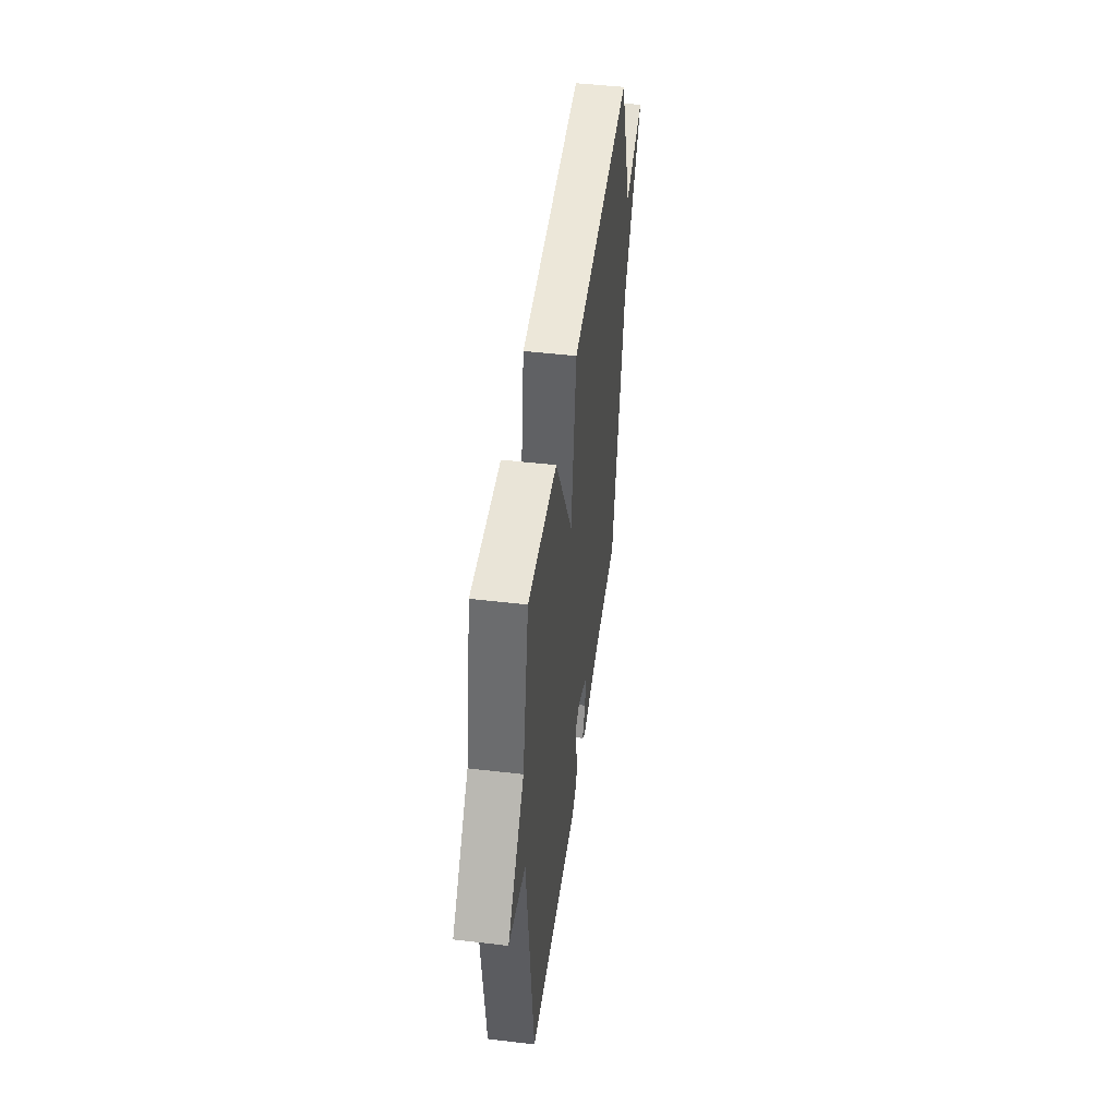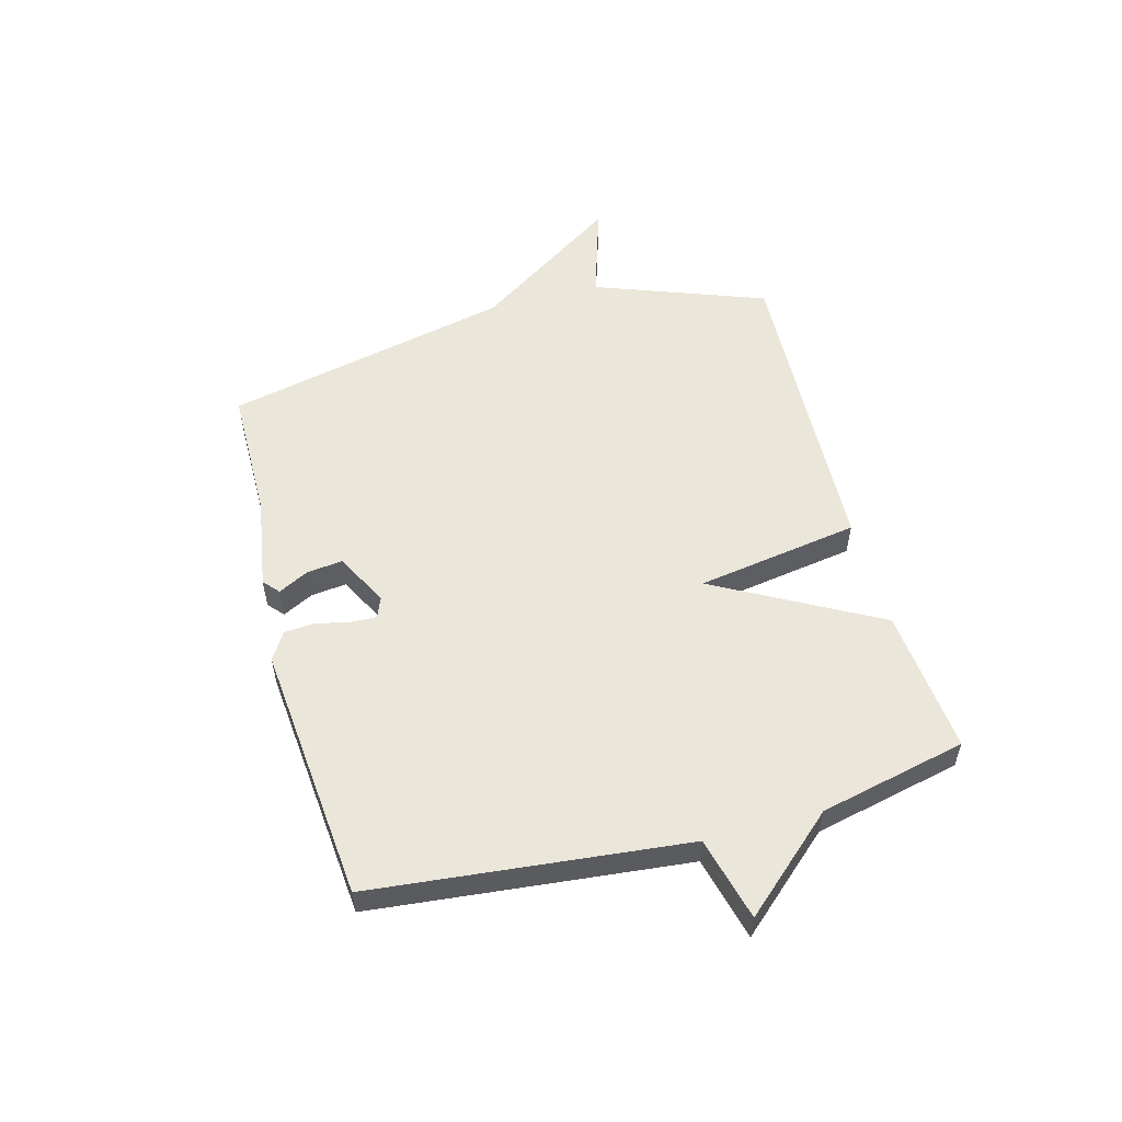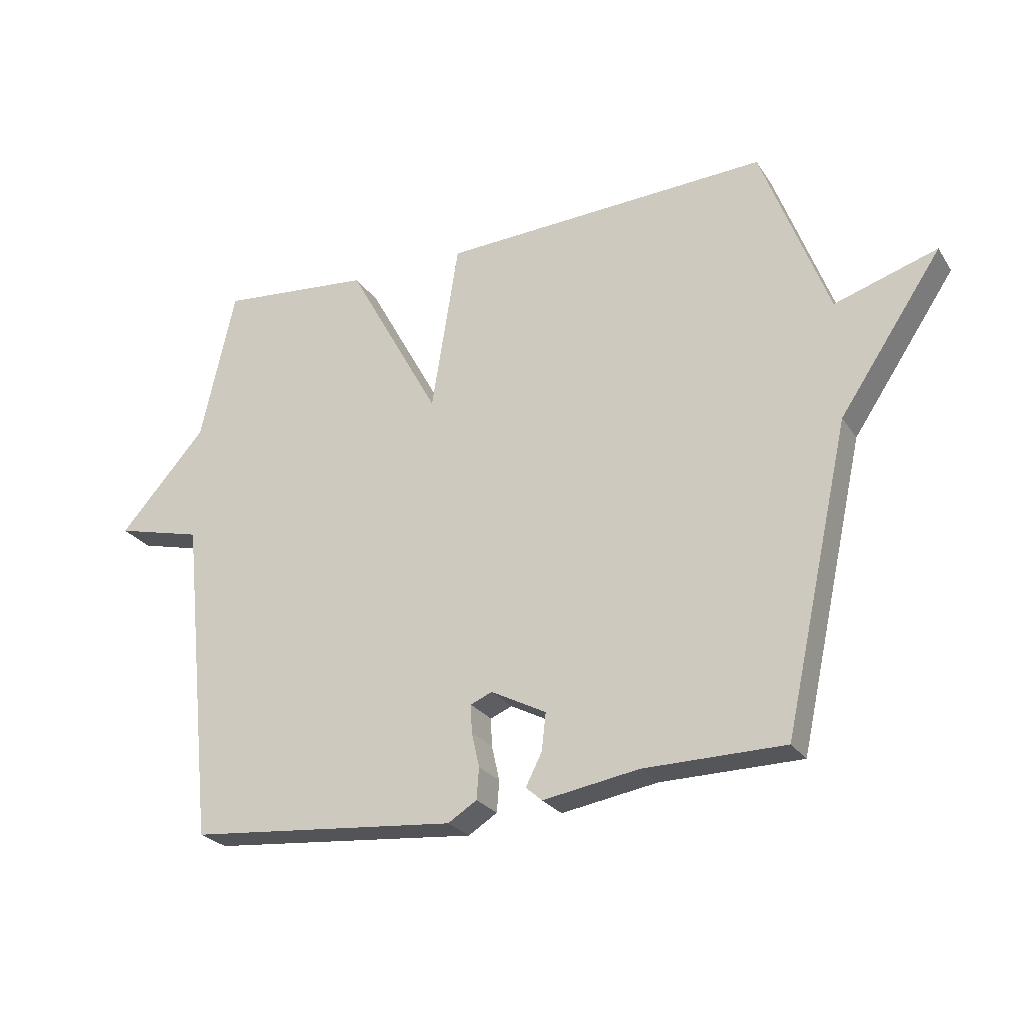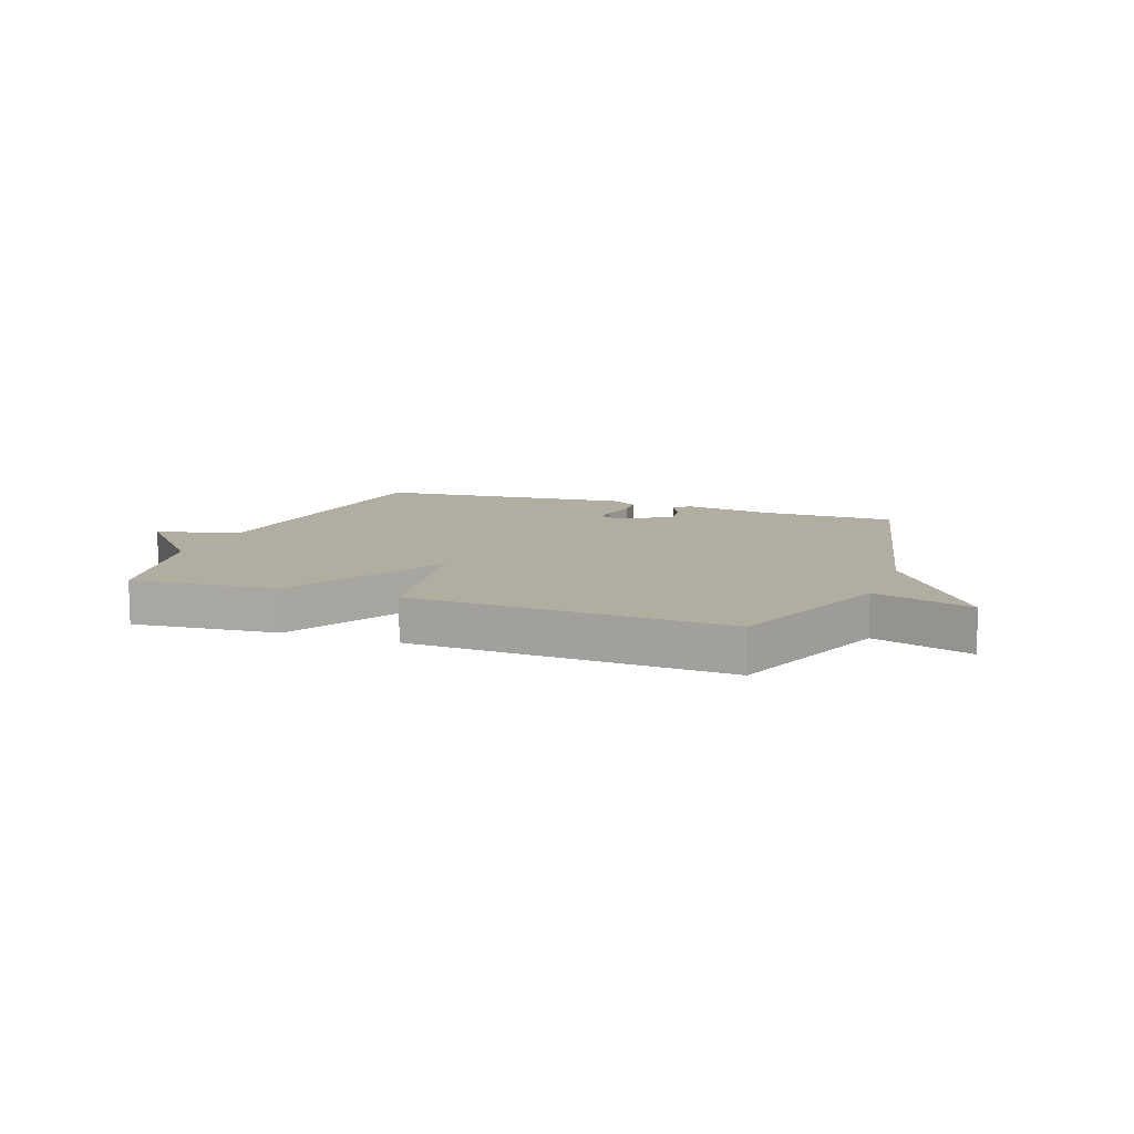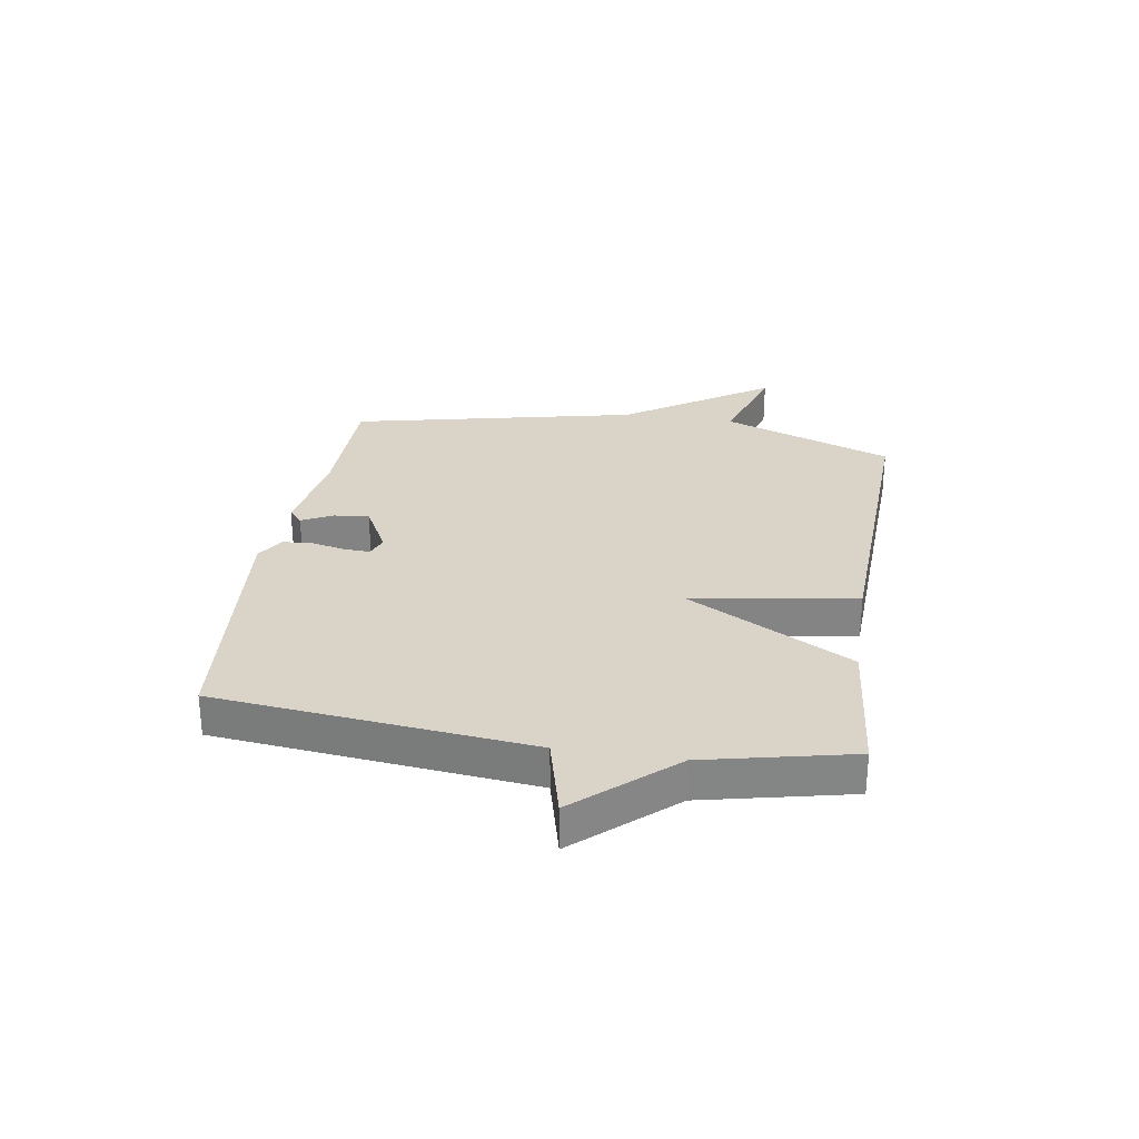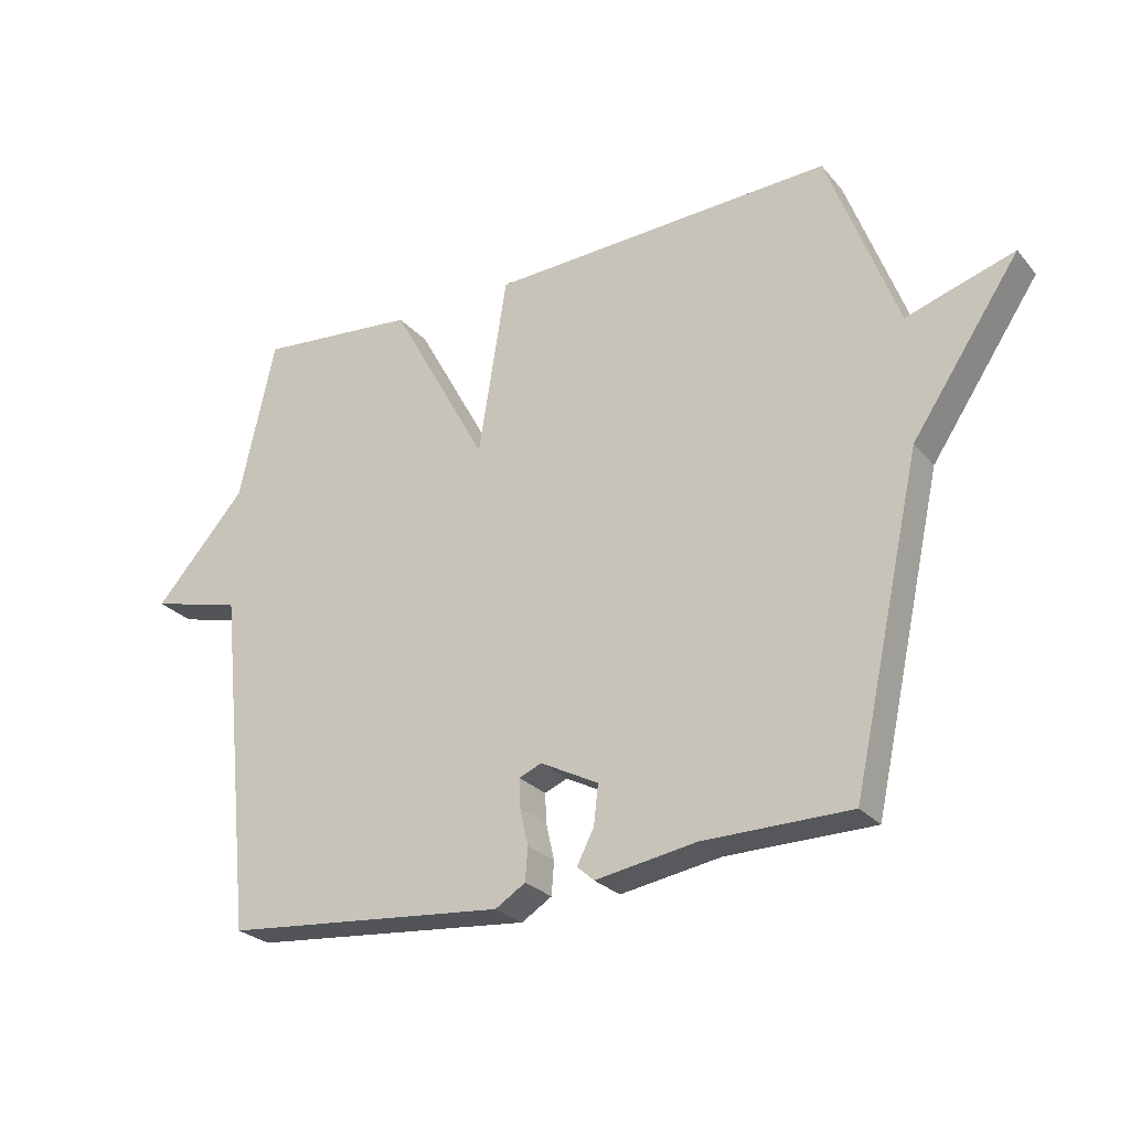
<metadata>
{"format":"obj","ext":"obj","renderer":"f3d","projection":"perspective","resolution":1024,"background":"white","views":[{"elev":48.1,"azim":-82.5,"up":"+Z"},{"elev":54.8,"azim":-105.2,"up":"+Y"},{"elev":-25.5,"azim":25.9,"up":"+Z"},{"elev":10.5,"azim":20.1,"up":"+Y"},{"elev":28.7,"azim":-81.0,"up":"+Y"},{"elev":-26.2,"azim":31.0,"up":"+Z"}]}
</metadata>
<code>
v 0.5 0.07 0.5
v 0.611 0.07 0.202
v 0.782 0.07 0.256
v 0.611 0.07 0.002
v 0.5 0.07 -0.5
v 0.267 0.07 -0.502
v 0.107 0.07 -0.528
v 0.08 0.07 -0.504
v 0.107 0.07 -0.451
v 0.114 0.07 -0.389
v 0.022 0.07 -0.341
v -0.014 0.07 -0.356
v -0.012 0.07 -0.402
v 0.001 0.07 -0.46
v -0.003 0.07 -0.512
v -0.051 0.07 -0.542
v -0.5 0.07 -0.5
v -0.557 0.07 0.045
v -0.702 0.07 0.082
v -0.557 0.07 0.245
v -0.5 0.07 0.5
v -0.247 0.07 0.476
v -0.092 0.07 0.193
v -0.047 0.07 0.476
v 0.5 0 0.5
v 0.611 0 0.202
v 0.782 0 0.256
v 0.611 0 0.002
v 0.5 0 -0.5
v 0.267 0 -0.502
v 0.107 0 -0.528
v 0.08 0 -0.504
v 0.107 0 -0.451
v 0.114 0 -0.389
v 0.022 0 -0.341
v -0.014 0 -0.356
v -0.012 0 -0.402
v 0.001 0 -0.46
v -0.003 0 -0.512
v -0.051 0 -0.542
v -0.5 0 -0.5
v -0.557 0 0.045
v -0.702 0 0.082
v -0.557 0 0.245
v -0.5 0 0.5
v -0.247 0 0.476
v -0.092 0 0.193
v -0.047 0 0.476
f 23 24 1 2
f 20 21 22 23
f 18 19 20 23
f 18 23 2
f 16 17 18
f 15 16 18
f 14 15 18
f 13 14 18
f 12 13 18
f 11 12 18 2
f 2 3 4
f 11 2 4
f 10 11 4
f 4 5 6
f 10 4 6
f 9 10 6
f 6 7 8 9
f 26 25 48 47
f 47 46 45 44
f 47 44 43 42
f 26 47 42
f 42 41 40
f 42 40 39
f 42 39 38
f 42 38 37
f 42 37 36
f 26 42 36 35
f 28 27 26
f 28 26 35
f 28 35 34
f 30 29 28
f 30 28 34
f 30 34 33
f 33 32 31 30
f 1 25 26 2
f 2 26 27 3
f 3 27 28 4
f 4 28 29 5
f 5 29 30 6
f 6 30 31 7
f 7 31 32 8
f 8 32 33 9
f 9 33 34 10
f 10 34 35 11
f 11 35 36 12
f 12 36 37 13
f 13 37 38 14
f 14 38 39 15
f 15 39 40 16
f 16 40 41 17
f 17 41 42 18
f 18 42 43 19
f 19 43 44 20
f 20 44 45 21
f 21 45 46 22
f 22 46 47 23
f 23 47 48 24
f 24 48 25 1

</code>
